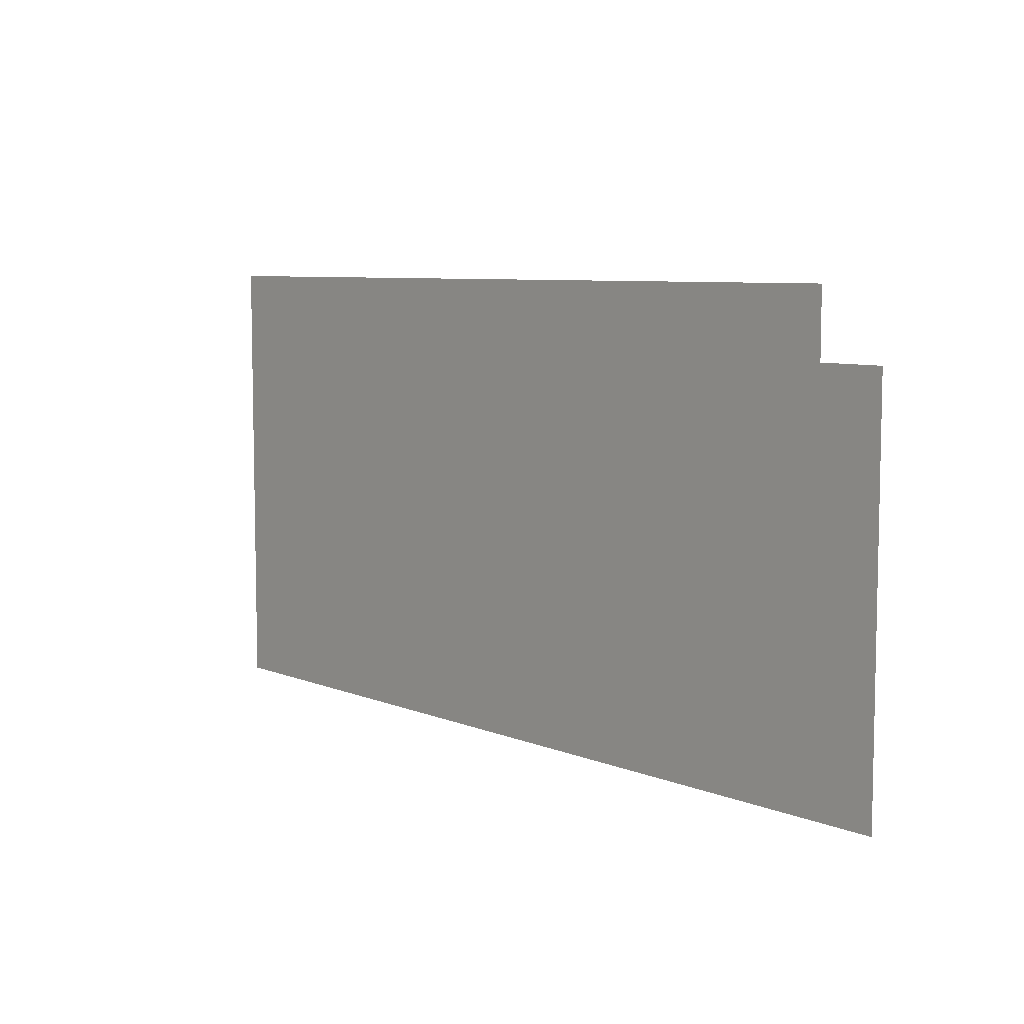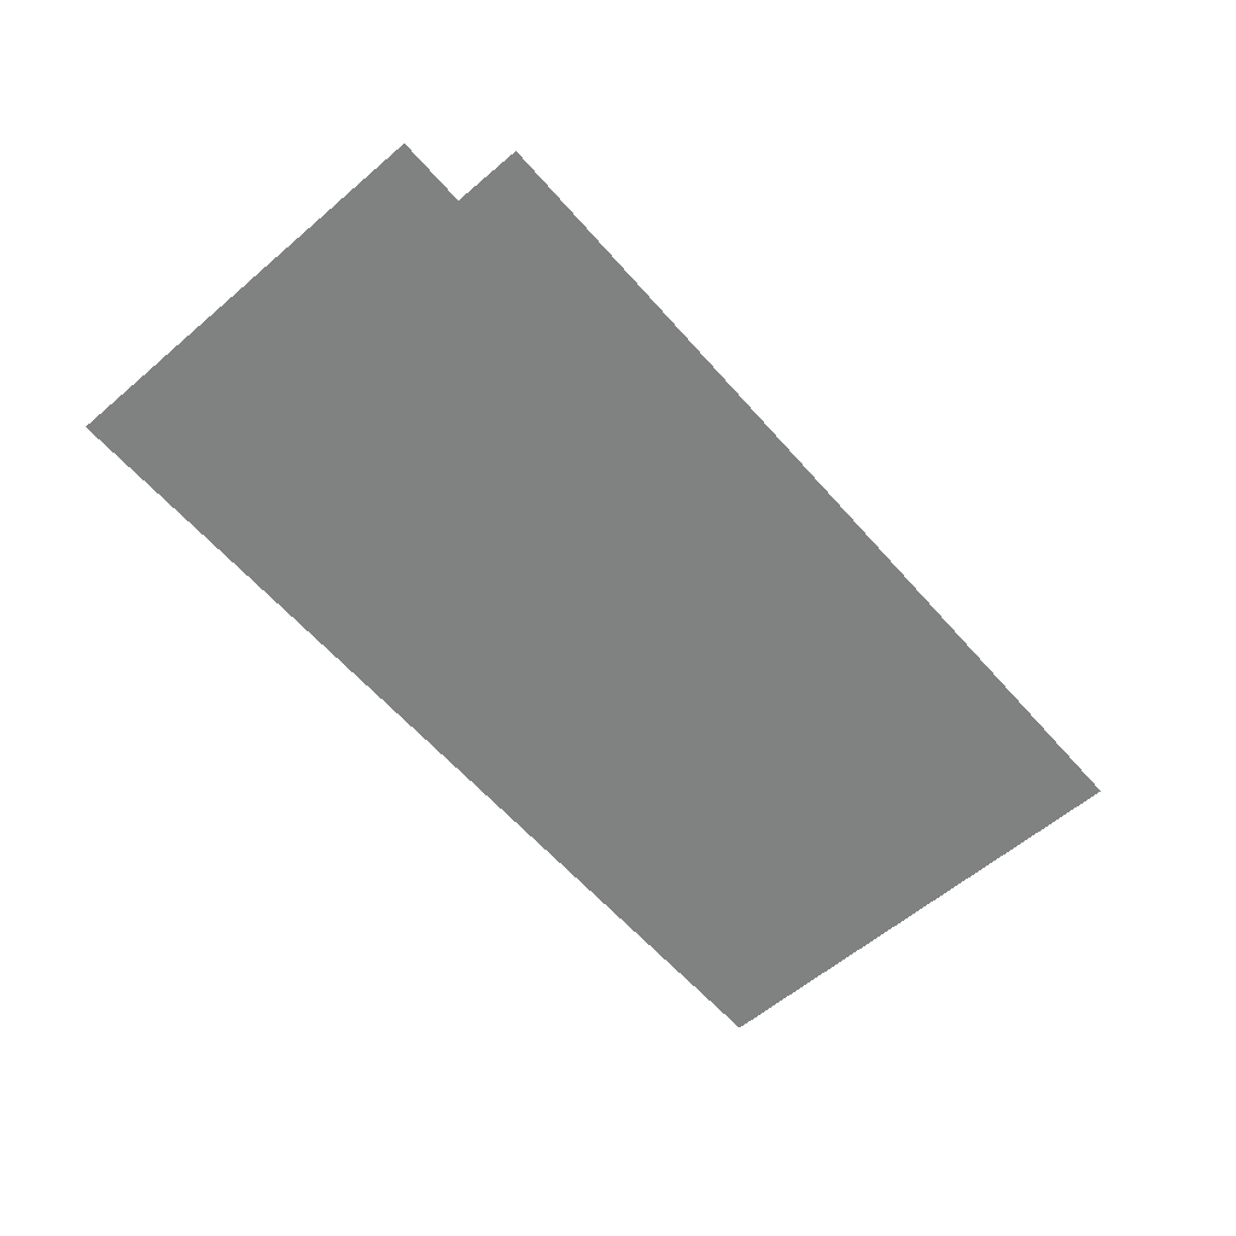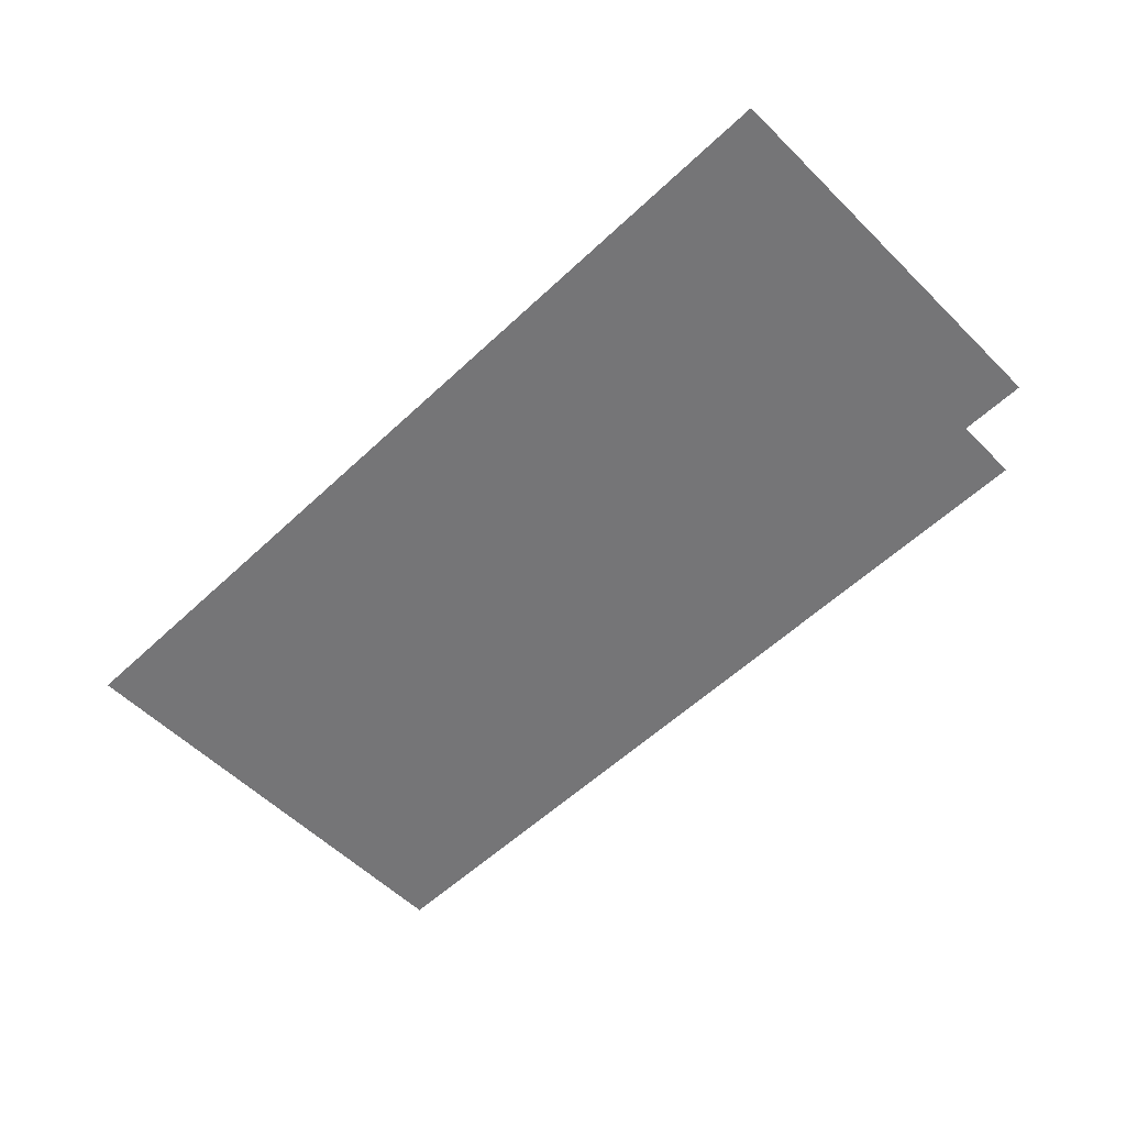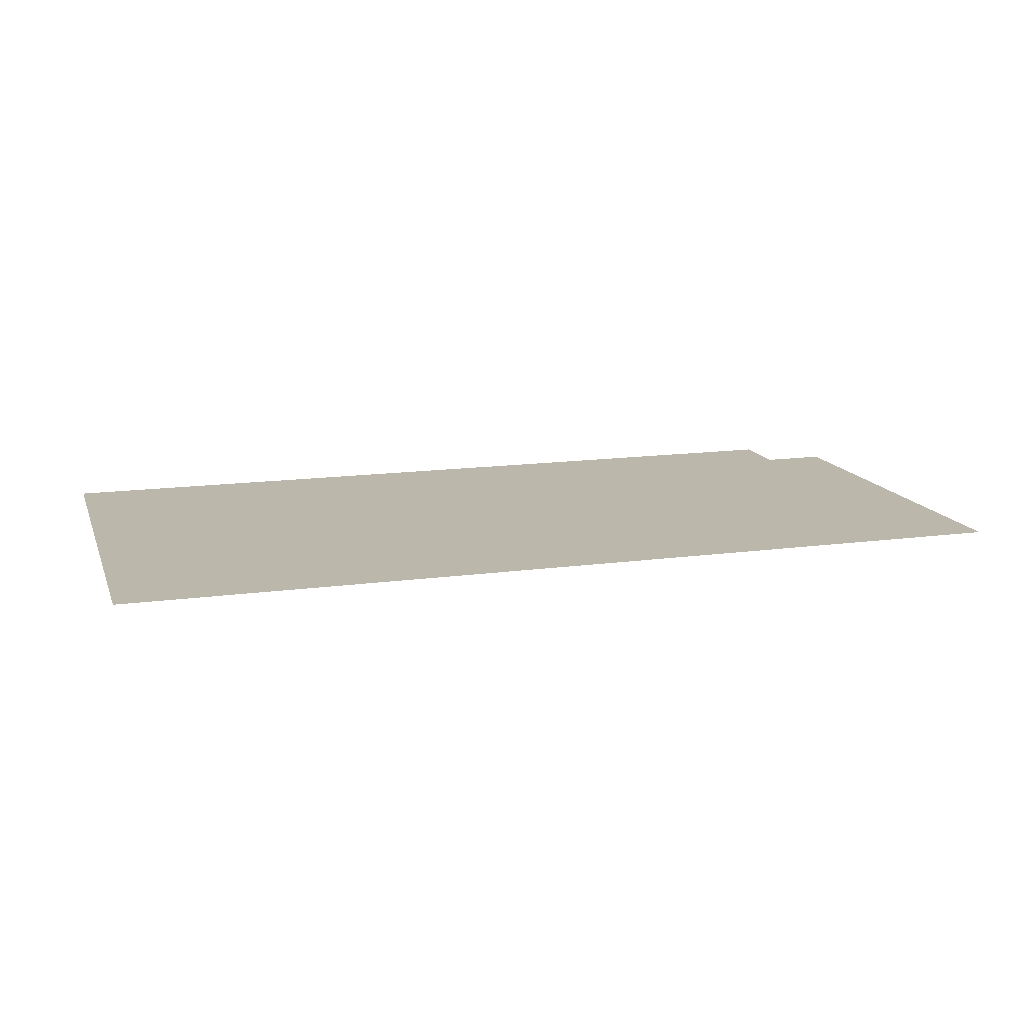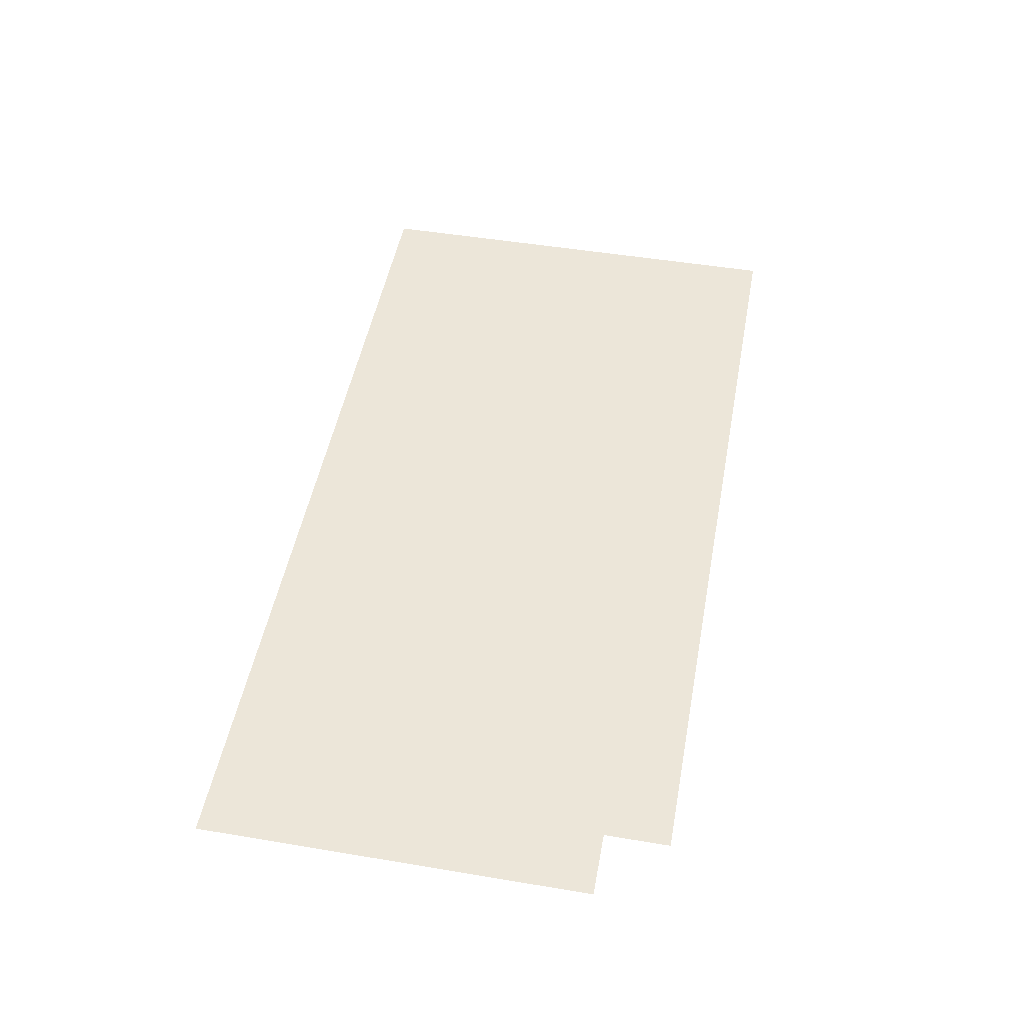
<metadata>
{"format":"obj","ext":"obj","renderer":"f3d","projection":"perspective","resolution":1024,"background":"white","views":[{"elev":7.3,"azim":49.1,"up":"+Y"},{"elev":-60.3,"azim":131.0,"up":"+Z"},{"elev":-56.6,"azim":44.4,"up":"+Z"},{"elev":14.3,"azim":-16.7,"up":"+Z"},{"elev":49.1,"azim":100.5,"up":"+Z"}]}
</metadata>
<code>
v -1 -1 0
v -2 -1 0
v -2 0 0
v -1 0 0
v -2 -1 0
v -3 -1 0
v -3 0 0
v -2 0 0
v -3 -1 0
v -4 -1 0
v -4 0 0
v -3 0 0
v -4 -1 0
v -5 -1 0
v -5 0 0
v -4 0 0
v -5 -1 0
v -6 -1 0
v -6 0 0
v -5 0 0
v -6 -1 0
v -7 -1 0
v -7 0 0
v -6 0 0
v -7 -1 0
v -8 -1 0
v -8 0 0
v -7 0 0
v -8 -1 0
v -9 -1 0
v -9 0 0
v -8 0 0
v -9 -1 0
v -10 -1 0
v -10 0 0
v -9 0 0
v -10 -1 0
v -11 -1 0
v -11 0 0
v -10 0 0
v -11 -1 0
v -12 -1 0
v -12 0 0
v -11 0 0
v -12 -1 0
v -13 -1 0
v -13 0 0
v -12 0 0
v -13 -1 0
v -14 -1 0
v -14 0 0
v -13 0 0
v 0 -2 0
v -1 -2 0
v -1 -1 0
v 0 -1 0
v -1 -2 0
v -2 -2 0
v -2 -1 0
v -1 -1 0
v -2 -2 0
v -3 -2 0
v -3 -1 0
v -2 -1 0
v -3 -2 0
v -4 -2 0
v -4 -1 0
v -3 -1 0
v -4 -2 0
v -5 -2 0
v -5 -1 0
v -4 -1 0
v -5 -2 0
v -6 -2 0
v -6 -1 0
v -5 -1 0
v -6 -2 0
v -7 -2 0
v -7 -1 0
v -6 -1 0
v -7 -2 0
v -8 -2 0
v -8 -1 0
v -7 -1 0
v -8 -2 0
v -9 -2 0
v -9 -1 0
v -8 -1 0
v -9 -2 0
v -10 -2 0
v -10 -1 0
v -9 -1 0
v -10 -2 0
v -11 -2 0
v -11 -1 0
v -10 -1 0
v -11 -2 0
v -12 -2 0
v -12 -1 0
v -11 -1 0
v -12 -2 0
v -13 -2 0
v -13 -1 0
v -12 -1 0
v -13 -2 0
v -14 -2 0
v -14 -1 0
v -13 -1 0
v 0 -3 0
v -1 -3 0
v -1 -2 0
v 0 -2 0
v -1 -3 0
v -2 -3 0
v -2 -2 0
v -1 -2 0
v -2 -3 0
v -3 -3 0
v -3 -2 0
v -2 -2 0
v -3 -3 0
v -4 -3 0
v -4 -2 0
v -3 -2 0
v -4 -3 0
v -5 -3 0
v -5 -2 0
v -4 -2 0
v -5 -3 0
v -6 -3 0
v -6 -2 0
v -5 -2 0
v -6 -3 0
v -7 -3 0
v -7 -2 0
v -6 -2 0
v -7 -3 0
v -8 -3 0
v -8 -2 0
v -7 -2 0
v -8 -3 0
v -9 -3 0
v -9 -2 0
v -8 -2 0
v -9 -3 0
v -10 -3 0
v -10 -2 0
v -9 -2 0
v -10 -3 0
v -11 -3 0
v -11 -2 0
v -10 -2 0
v -11 -3 0
v -12 -3 0
v -12 -2 0
v -11 -2 0
v -12 -3 0
v -13 -3 0
v -13 -2 0
v -12 -2 0
v -13 -3 0
v -14 -3 0
v -14 -2 0
v -13 -2 0
v 0 -4 0
v -1 -4 0
v -1 -3 0
v 0 -3 0
v -1 -4 0
v -2 -4 0
v -2 -3 0
v -1 -3 0
v -2 -4 0
v -3 -4 0
v -3 -3 0
v -2 -3 0
v -3 -4 0
v -4 -4 0
v -4 -3 0
v -3 -3 0
v -4 -4 0
v -5 -4 0
v -5 -3 0
v -4 -3 0
v -5 -4 0
v -6 -4 0
v -6 -3 0
v -5 -3 0
v -6 -4 0
v -7 -4 0
v -7 -3 0
v -6 -3 0
v -7 -4 0
v -8 -4 0
v -8 -3 0
v -7 -3 0
v -8 -4 0
v -9 -4 0
v -9 -3 0
v -8 -3 0
v -9 -4 0
v -10 -4 0
v -10 -3 0
v -9 -3 0
v -10 -4 0
v -11 -4 0
v -11 -3 0
v -10 -3 0
v -11 -4 0
v -12 -4 0
v -12 -3 0
v -11 -3 0
v -12 -4 0
v -13 -4 0
v -13 -3 0
v -12 -3 0
v -13 -4 0
v -14 -4 0
v -14 -3 0
v -13 -3 0
v 0 -5 0
v -1 -5 0
v -1 -4 0
v 0 -4 0
v -1 -5 0
v -2 -5 0
v -2 -4 0
v -1 -4 0
v -2 -5 0
v -3 -5 0
v -3 -4 0
v -2 -4 0
v -3 -5 0
v -4 -5 0
v -4 -4 0
v -3 -4 0
v -4 -5 0
v -5 -5 0
v -5 -4 0
v -4 -4 0
v -5 -5 0
v -6 -5 0
v -6 -4 0
v -5 -4 0
v -6 -5 0
v -7 -5 0
v -7 -4 0
v -6 -4 0
v -7 -5 0
v -8 -5 0
v -8 -4 0
v -7 -4 0
v -8 -5 0
v -9 -5 0
v -9 -4 0
v -8 -4 0
v -9 -5 0
v -10 -5 0
v -10 -4 0
v -9 -4 0
v -10 -5 0
v -11 -5 0
v -11 -4 0
v -10 -4 0
v -11 -5 0
v -12 -5 0
v -12 -4 0
v -11 -4 0
v -12 -5 0
v -13 -5 0
v -13 -4 0
v -12 -4 0
v -13 -5 0
v -14 -5 0
v -14 -4 0
v -13 -4 0
v 0 -6 0
v -1 -6 0
v -1 -5 0
v 0 -5 0
v -1 -6 0
v -2 -6 0
v -2 -5 0
v -1 -5 0
v -2 -6 0
v -3 -6 0
v -3 -5 0
v -2 -5 0
v -3 -6 0
v -4 -6 0
v -4 -5 0
v -3 -5 0
v -4 -6 0
v -5 -6 0
v -5 -5 0
v -4 -5 0
v -5 -6 0
v -6 -6 0
v -6 -5 0
v -5 -5 0
v -6 -6 0
v -7 -6 0
v -7 -5 0
v -6 -5 0
v -7 -6 0
v -8 -6 0
v -8 -5 0
v -7 -5 0
v -8 -6 0
v -9 -6 0
v -9 -5 0
v -8 -5 0
v -9 -6 0
v -10 -6 0
v -10 -5 0
v -9 -5 0
v -10 -6 0
v -11 -6 0
v -11 -5 0
v -10 -5 0
v -11 -6 0
v -12 -6 0
v -12 -5 0
v -11 -5 0
v -12 -6 0
v -13 -6 0
v -13 -5 0
v -12 -5 0
v -13 -6 0
v -14 -6 0
v -14 -5 0
v -13 -5 0
v 0 -7 0
v -1 -7 0
v -1 -6 0
v 0 -6 0
v -1 -7 0
v -2 -7 0
v -2 -6 0
v -1 -6 0
v -2 -7 0
v -3 -7 0
v -3 -6 0
v -2 -6 0
v -3 -7 0
v -4 -7 0
v -4 -6 0
v -3 -6 0
v -4 -7 0
v -5 -7 0
v -5 -6 0
v -4 -6 0
v -5 -7 0
v -6 -7 0
v -6 -6 0
v -5 -6 0
v -6 -7 0
v -7 -7 0
v -7 -6 0
v -6 -6 0
v -7 -7 0
v -8 -7 0
v -8 -6 0
v -7 -6 0
v -8 -7 0
v -9 -7 0
v -9 -6 0
v -8 -6 0
v -9 -7 0
v -10 -7 0
v -10 -6 0
v -9 -6 0
v -10 -7 0
v -11 -7 0
v -11 -6 0
v -10 -6 0
v -11 -7 0
v -12 -7 0
v -12 -6 0
v -11 -6 0
v -12 -7 0
v -13 -7 0
v -13 -6 0
v -12 -6 0
v -13 -7 0
v -14 -7 0
v -14 -6 0
v -13 -6 0
g Map_Master_mesh_0270
f 1 2 3 4
f 5 6 7 8
f 9 10 11 12
f 13 14 15 16
f 17 18 19 20
f 21 22 23 24
f 25 26 27 28
f 29 30 31 32
f 33 34 35 36
f 37 38 39 40
f 41 42 43 44
f 45 46 47 48
f 49 50 51 52
f 53 54 55 56
f 57 58 59 60
f 61 62 63 64
f 65 66 67 68
f 69 70 71 72
f 73 74 75 76
f 77 78 79 80
f 81 82 83 84
f 85 86 87 88
f 89 90 91 92
f 93 94 95 96
f 97 98 99 100
f 101 102 103 104
f 105 106 107 108
f 109 110 111 112
f 113 114 115 116
f 117 118 119 120
f 121 122 123 124
f 125 126 127 128
f 129 130 131 132
f 133 134 135 136
f 137 138 139 140
f 141 142 143 144
f 145 146 147 148
f 149 150 151 152
f 153 154 155 156
f 157 158 159 160
f 161 162 163 164
f 165 166 167 168
f 169 170 171 172
f 173 174 175 176
f 177 178 179 180
f 181 182 183 184
f 185 186 187 188
f 189 190 191 192
f 193 194 195 196
f 197 198 199 200
f 201 202 203 204
f 205 206 207 208
f 209 210 211 212
f 213 214 215 216
f 217 218 219 220
f 221 222 223 224
f 225 226 227 228
f 229 230 231 232
f 233 234 235 236
f 237 238 239 240
f 241 242 243 244
f 245 246 247 248
f 249 250 251 252
f 253 254 255 256
f 257 258 259 260
f 261 262 263 264
f 265 266 267 268
f 269 270 271 272
f 273 274 275 276
f 277 278 279 280
f 281 282 283 284
f 285 286 287 288
f 289 290 291 292
f 293 294 295 296
f 297 298 299 300
f 301 302 303 304
f 305 306 307 308
f 309 310 311 312
f 313 314 315 316
f 317 318 319 320
f 321 322 323 324
f 325 326 327 328
f 329 330 331 332
f 333 334 335 336
f 337 338 339 340
f 341 342 343 344
f 345 346 347 348
f 349 350 351 352
f 353 354 355 356
f 357 358 359 360
f 361 362 363 364
f 365 366 367 368
f 369 370 371 372
f 373 374 375 376
f 377 378 379 380
f 381 382 383 384
f 385 386 387 388

</code>
